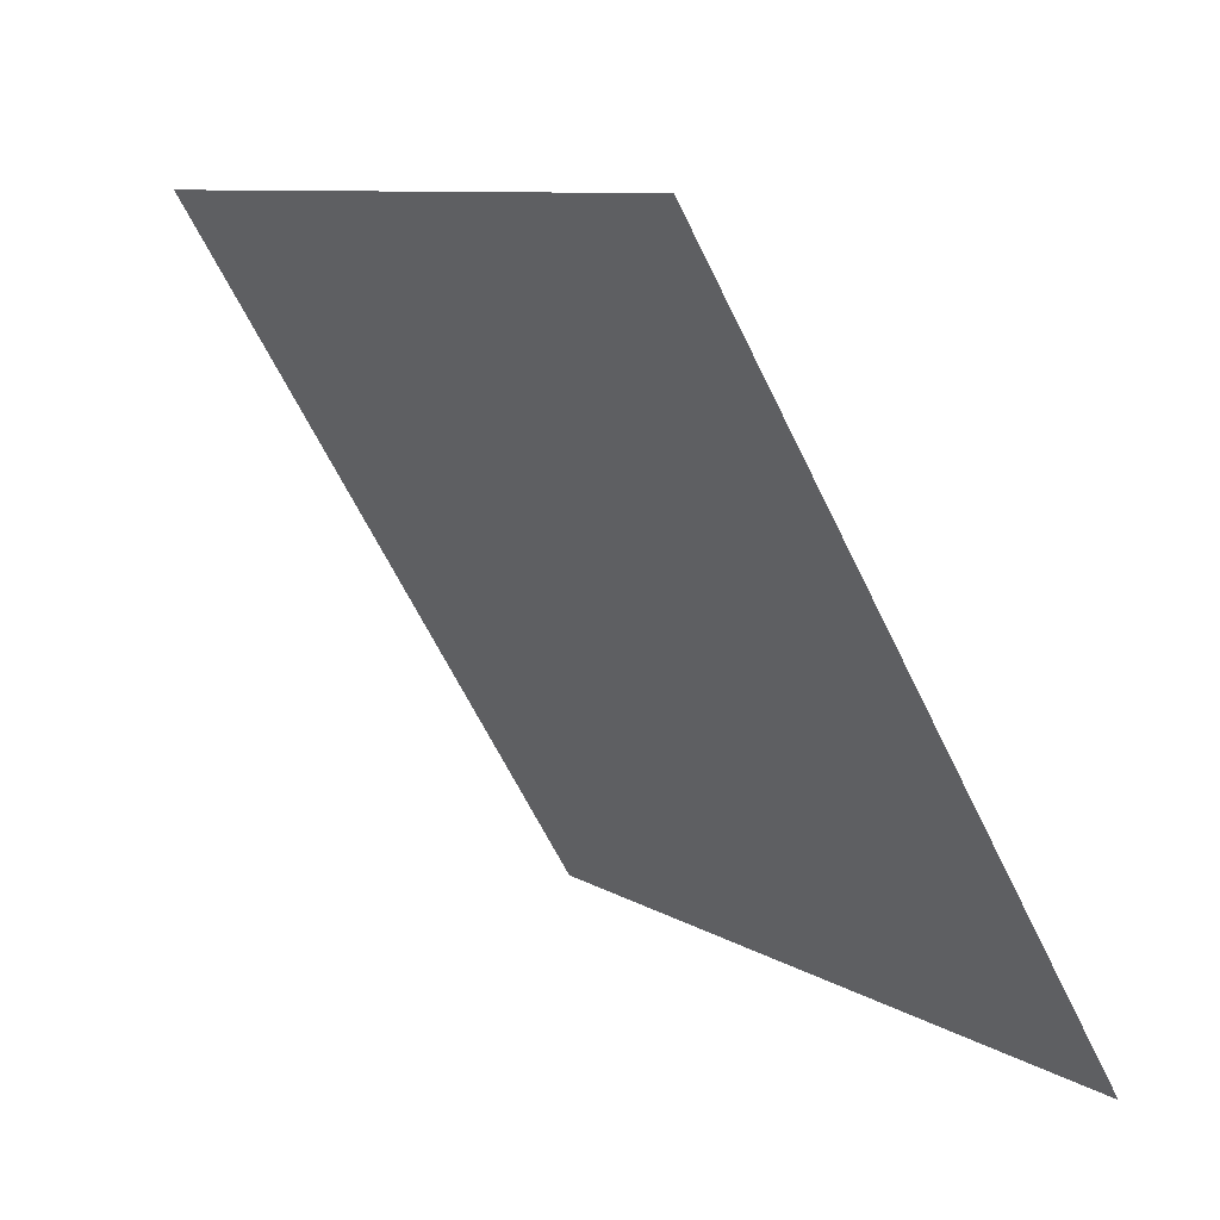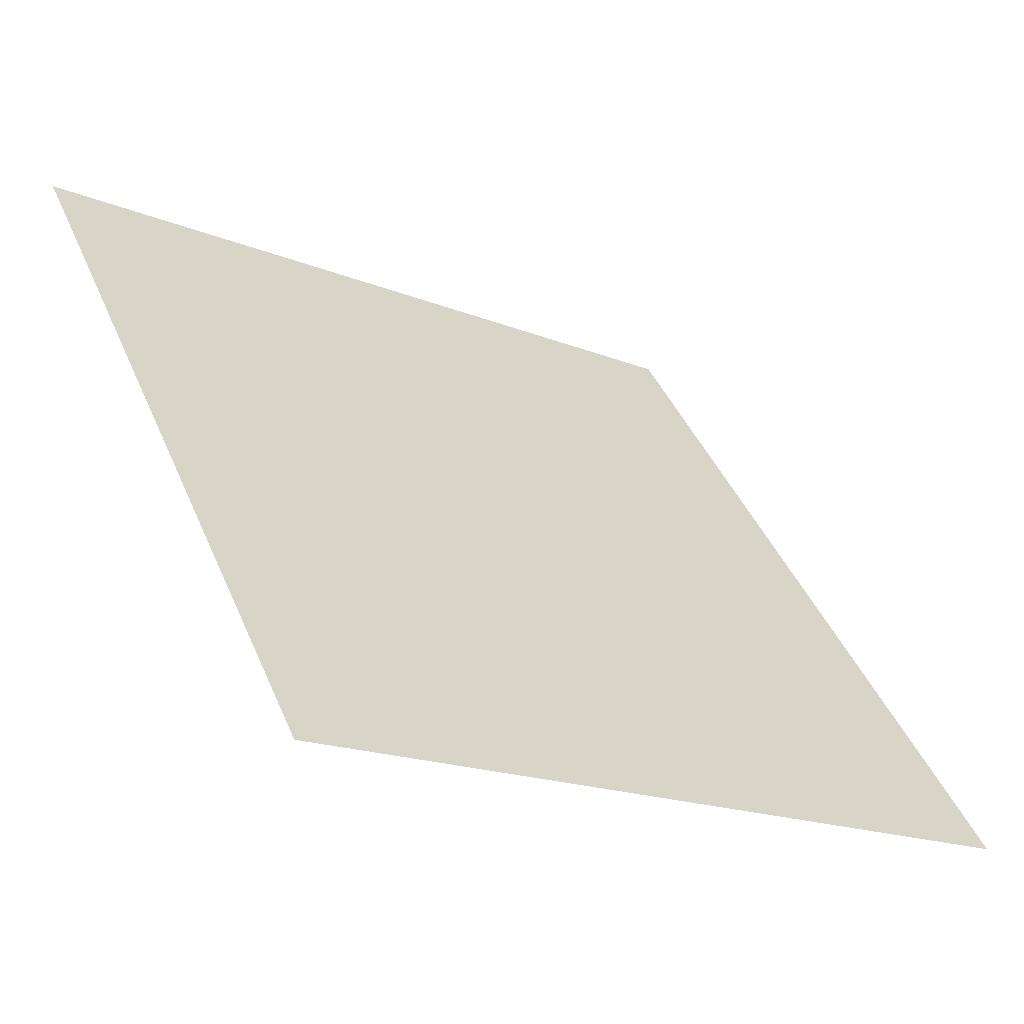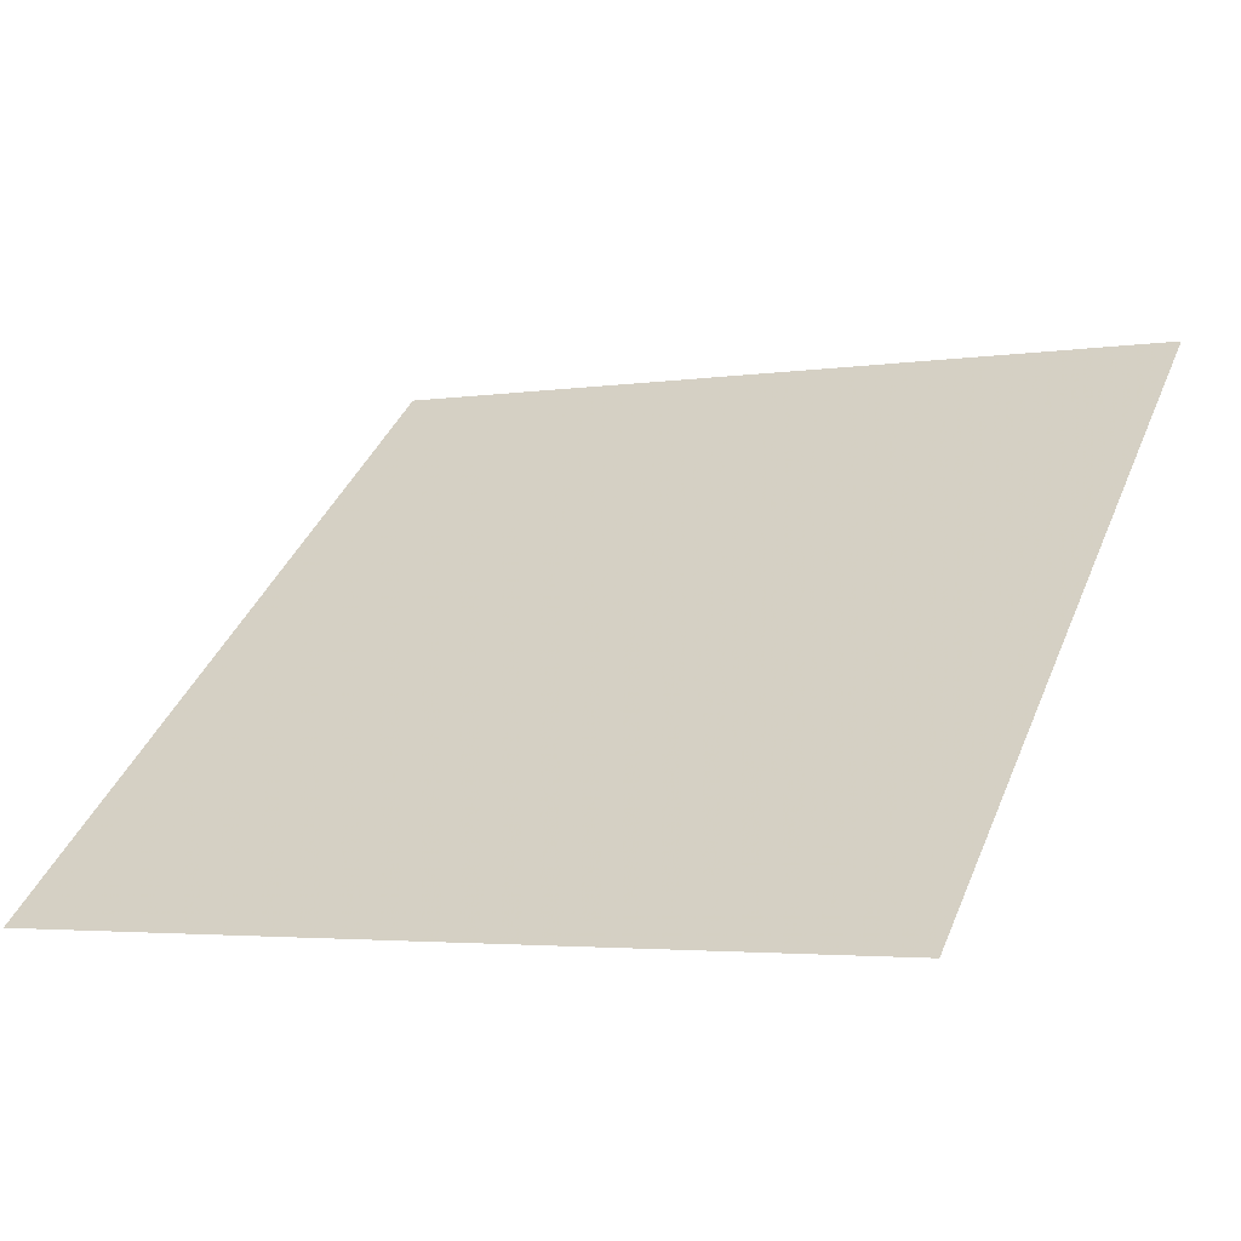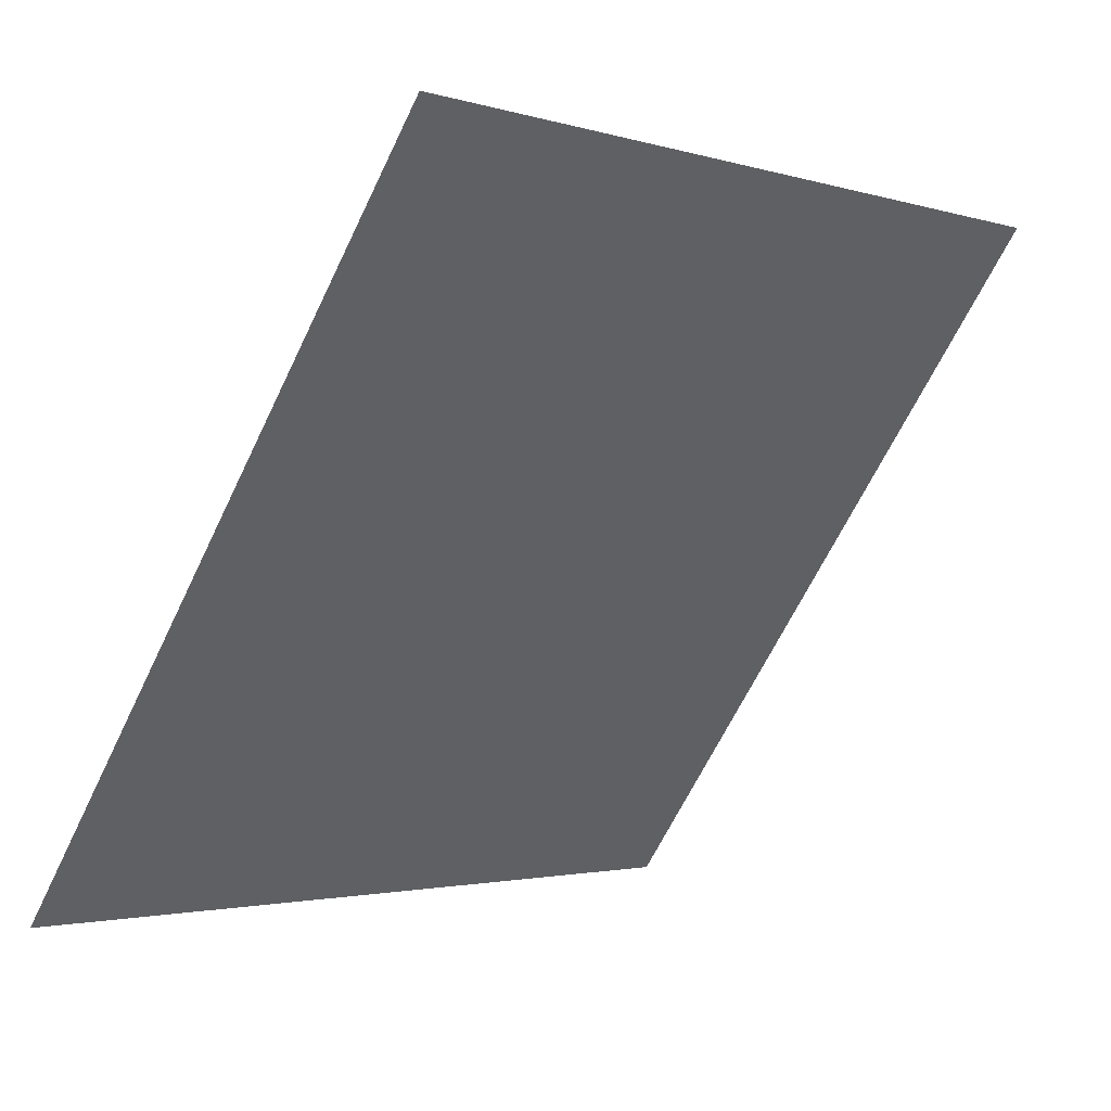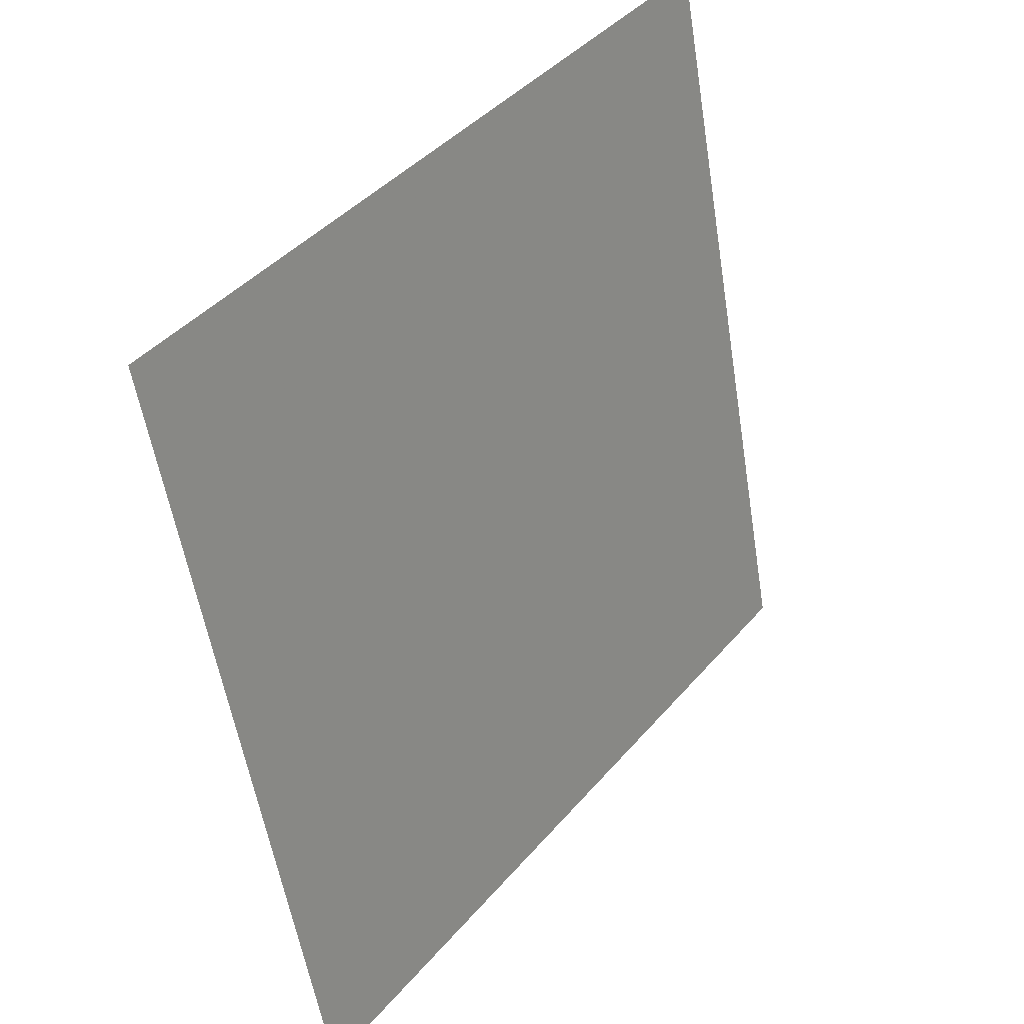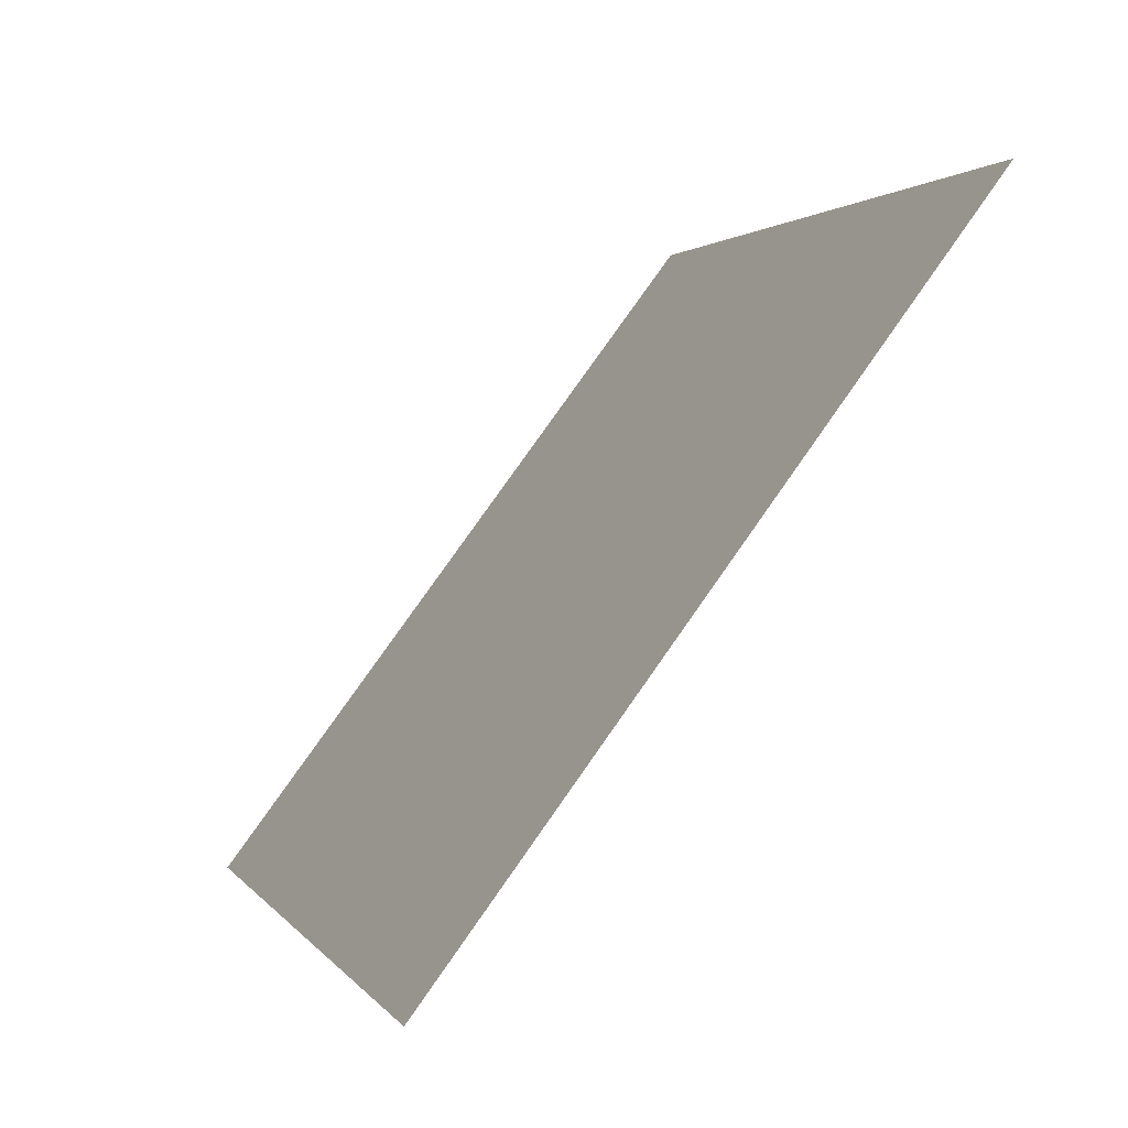
<metadata>
{"format":"obj","ext":"obj","renderer":"f3d","projection":"perspective","resolution":1024,"background":"white","views":[{"elev":-62.7,"azim":-65.6,"up":"+Z"},{"elev":-17.2,"azim":-39.8,"up":"+Z"},{"elev":-0.5,"azim":-152.3,"up":"+Y"},{"elev":-2.9,"azim":131.7,"up":"+Z"},{"elev":-56.1,"azim":97.7,"up":"+Z"},{"elev":1.0,"azim":71.9,"up":"+Z"}]}
</metadata>
<code>
v -0.1321 0.97 0.7502
v -0.1387 0.9701 0.7502
v -0.1386 0.9741 0.7555
v -0.132 0.9739 0.7554
f 4 3 2 1

</code>
